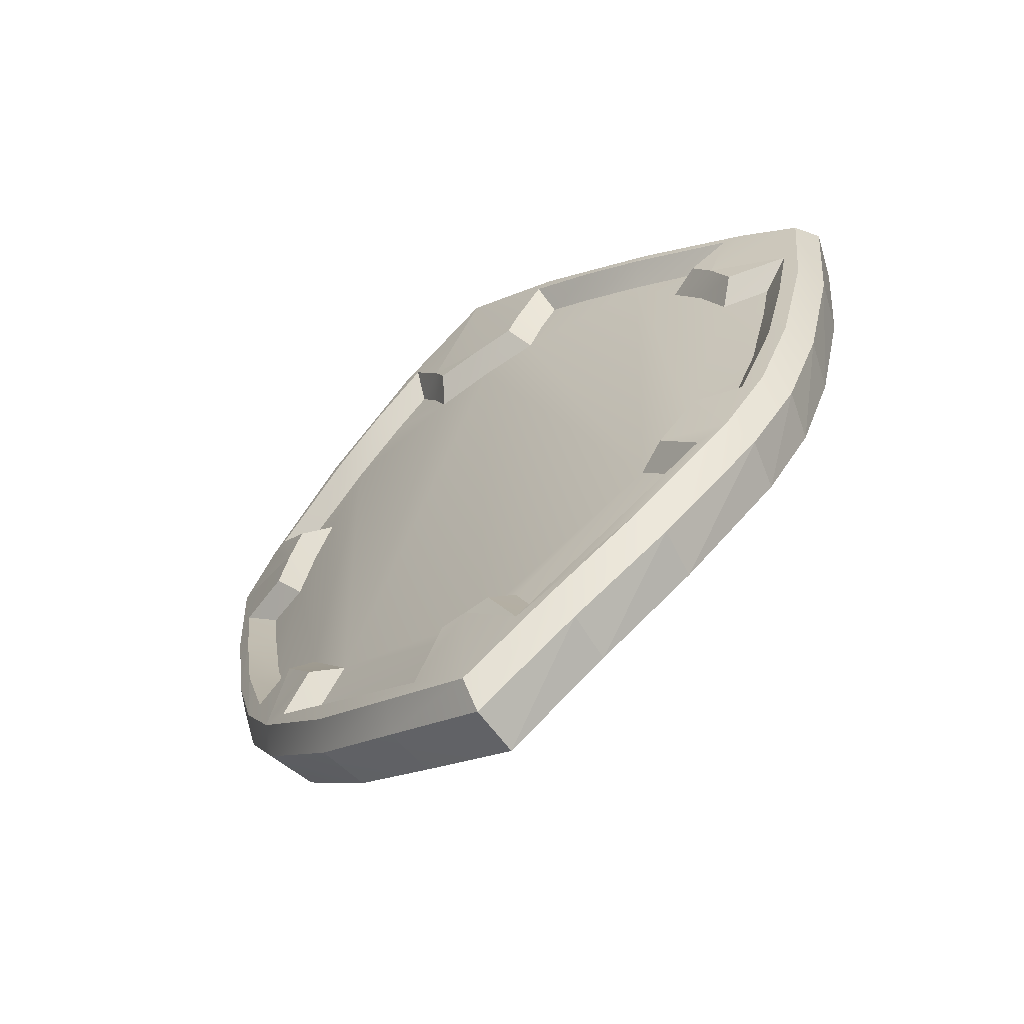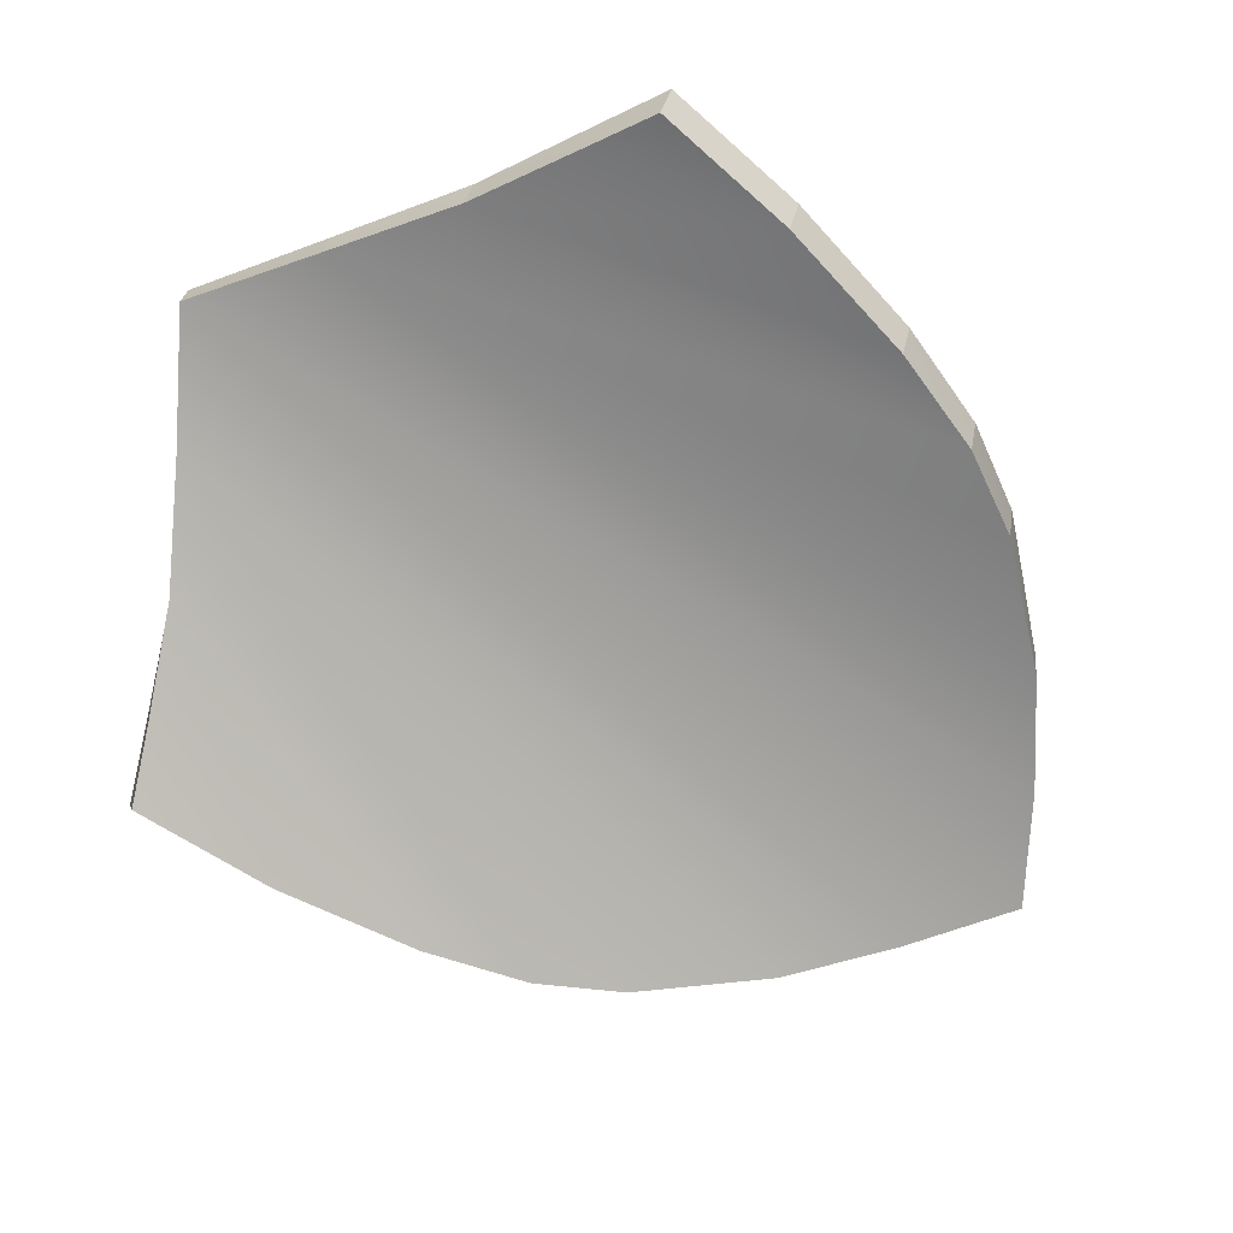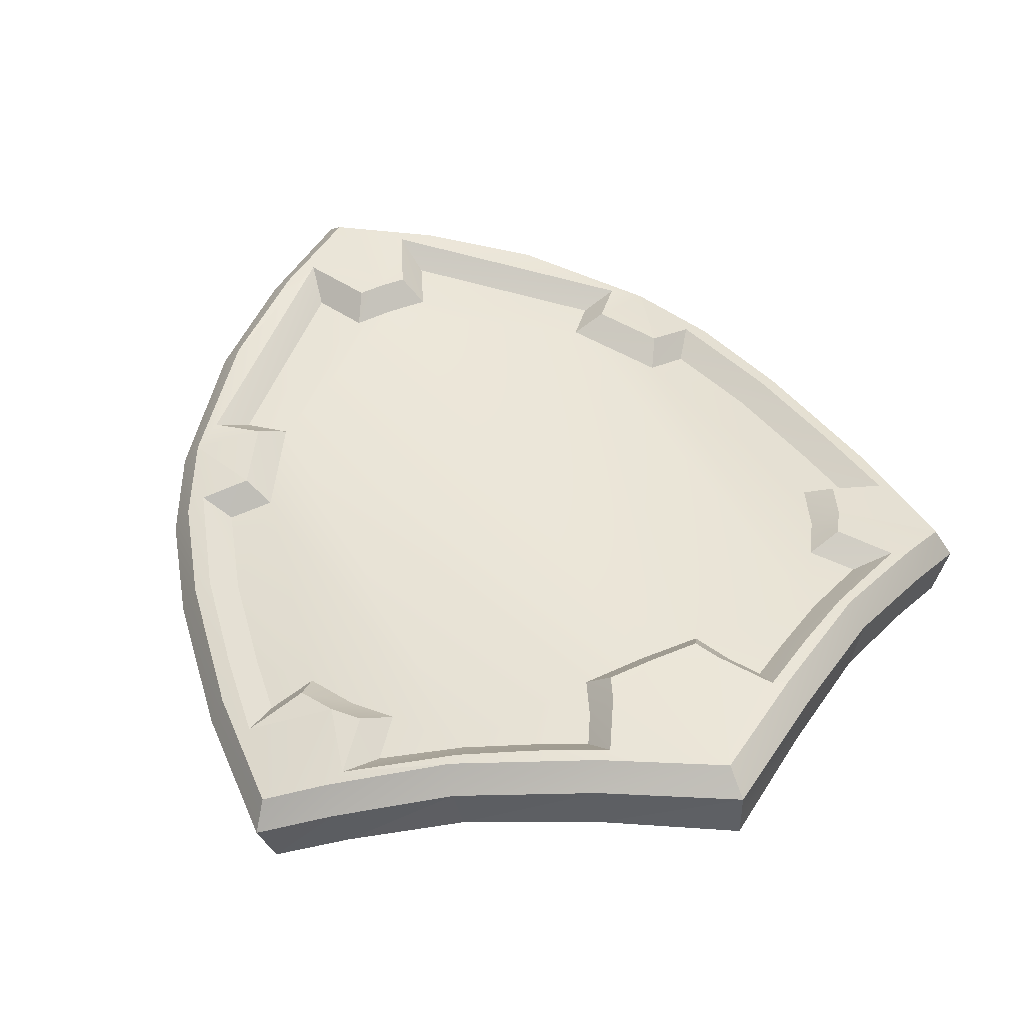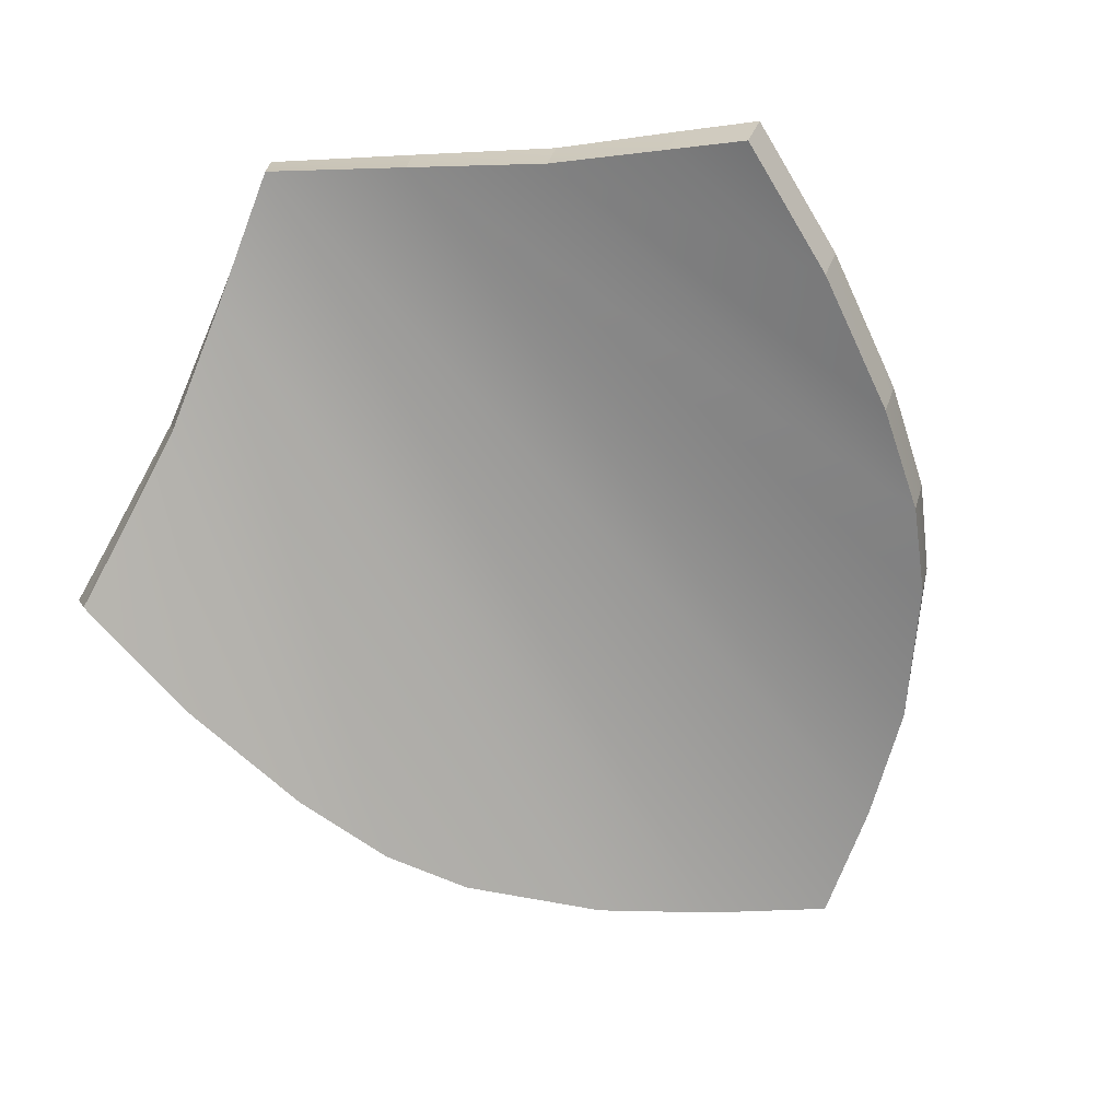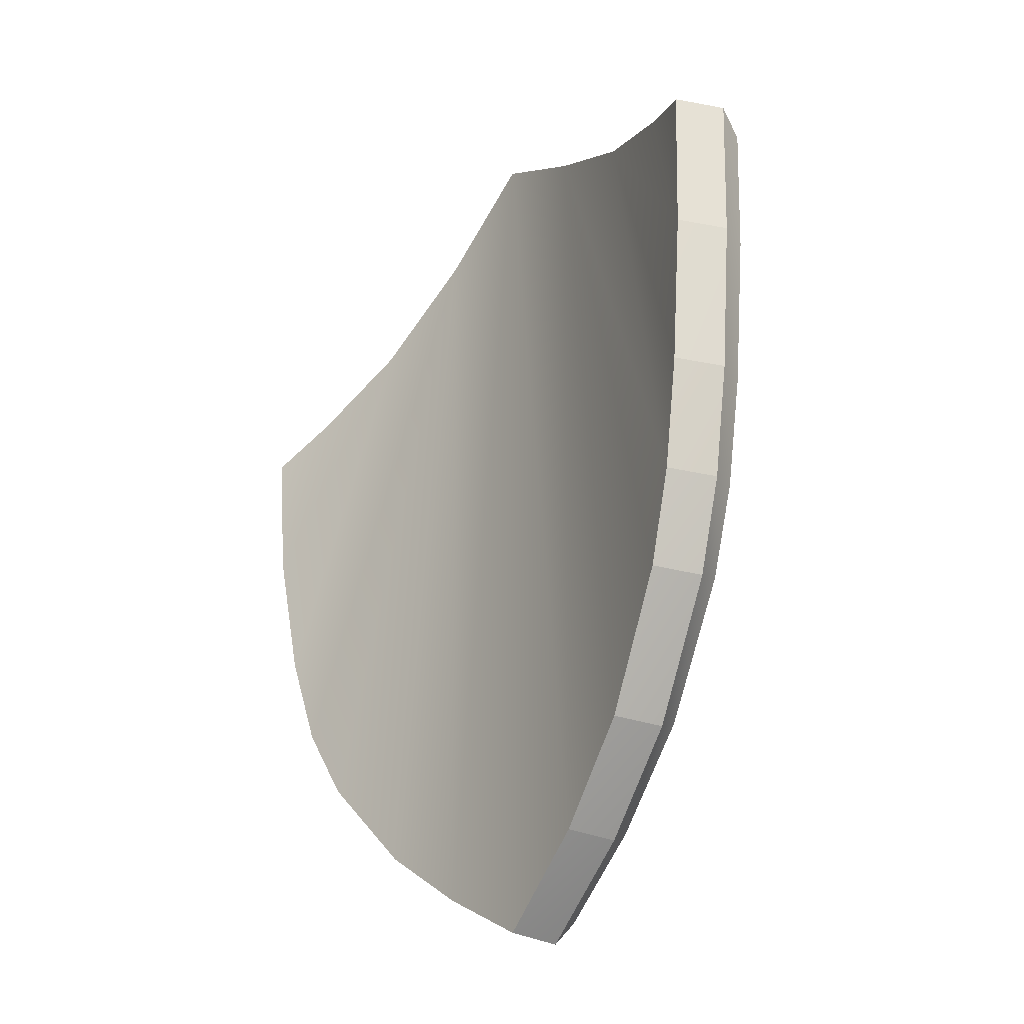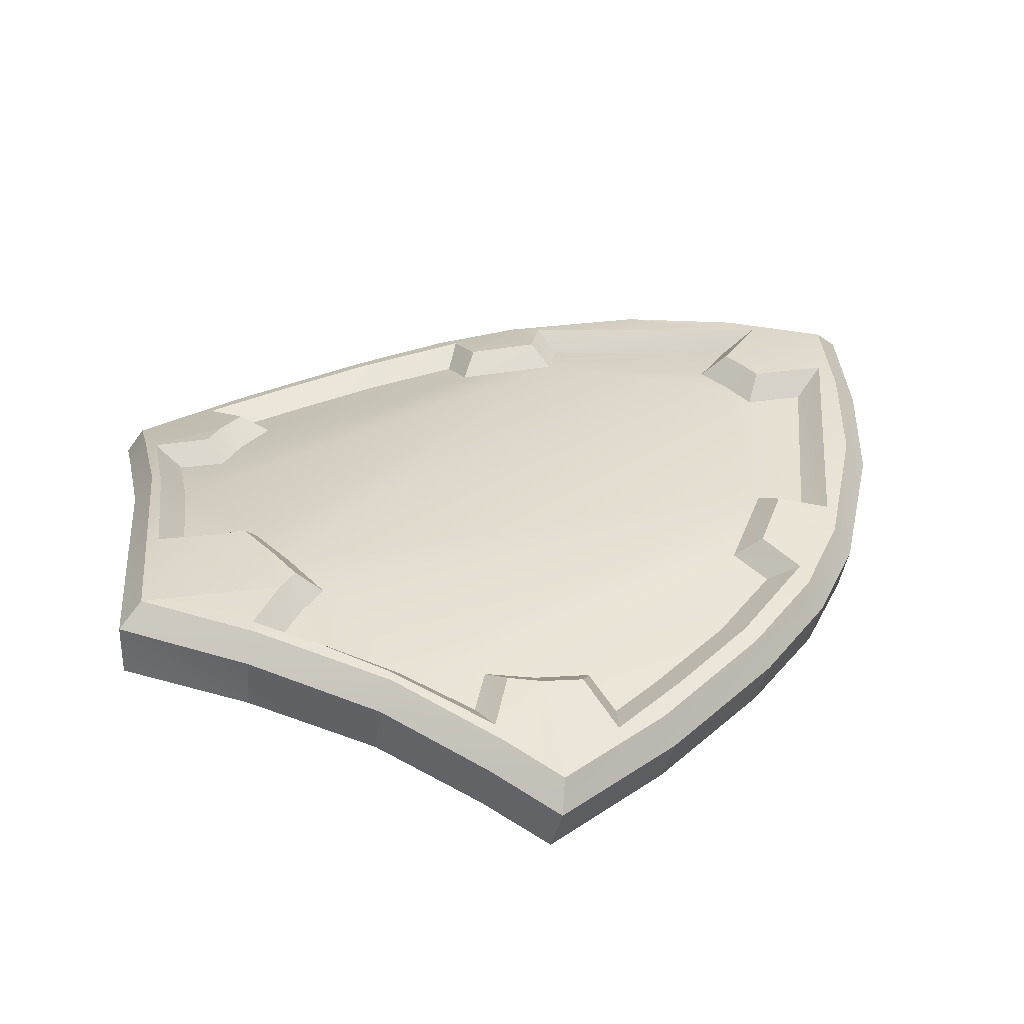
<metadata>
{"format":"obj","ext":"obj","renderer":"f3d","projection":"perspective","resolution":1024,"background":"white","views":[{"elev":-64.0,"azim":36.4,"up":"+Y"},{"elev":-71.8,"azim":-127.2,"up":"+Z"},{"elev":46.0,"azim":152.9,"up":"+Z"},{"elev":-70.5,"azim":-144.4,"up":"+Z"},{"elev":-33.6,"azim":-124.7,"up":"+Y"},{"elev":32.7,"azim":-127.2,"up":"+Z"}]}
</metadata>
<code>
v -1.261e-05 2.742 0.4821
v 0.6065 2.747 0.4651
v 0.7606 3.103 0.4554
v 0.9371 3.398 0.4415
v 1.338 3.157 0.3992
v 1.956 2.801 0.3041
v -3.288 2.739 -0.02878
v 2.36 2.107 0.2219
v 2.624 1.72 0.1595
v -3.946 2.43 -0.2588
v 3.288 1.281 -0.02894
v -3.833 1.014 -0.2174
v -1.261e-05 -2.993 0.4821
v 0.397 -2.98 0.4748
v 0.6235 -3.499 0.4642
v 2.063 -2.207 0.2839
v 1.763 -1.875 0.3377
v -3.568 -0.3951 -0.1221
v -3.253 -1.396 -0.01768
v -0.9977 -3.979 0.4361
v 1.13 3.922 0.423
v 2.266 3.226 0.2425
v -2.266 3.226 0.2425
v 3.568 -0.3951 -0.1221
v 3.253 -1.396 -0.01768
v 3.288 2.739 -0.02878
v 3.946 2.43 -0.2588
v 3.833 1.014 -0.2174
v -2.829 -2.179 0.1063
v -1.915 -3.243 0.3115
v 2.829 -2.179 0.1063
v 0 -4.635 0.4821
v 1.915 -3.243 0.3115
v -0.397 -2.98 0.4748
v -0.6235 -3.499 0.4641
v -2.063 -2.207 0.2839
v -1.763 -1.875 0.3377
v -2.294 -1.063 0.2365
v -2.709 -1.14 0.1379
v -2.996 -0.2819 0.05972
v -3.197 0.7075 -0.0003664
v -3.289 1.281 -0.02895
v -2.836 1.247 0.1043
v -2.624 1.72 0.1595
v -2.36 2.107 0.2219
v -2.664 2.45 0.1495
v -1.956 2.801 0.3041
v -1.338 3.157 0.3992
v -0.9371 3.398 0.4415
v -0.7606 3.103 0.4554
v -0.6065 2.747 0.4651
v 0.9977 -3.979 0.4361
v 0 4.635 0.0002027
v -1.08 3.922 -0.05625
v -2.165 3.226 -0.2288
v -3.142 2.739 -0.488
v -2.703 -2.179 -0.3589
v -1.83 -3.243 -0.1628
v -0.9533 -3.979 -0.04378
v 0 -4.635 0.0002027
v -3.781 2.43 -0.7116
v -3.668 1.014 -0.6703
v -3.409 -0.3951 -0.5772
v -3.108 -1.396 -0.4774
v 1.08 3.922 -0.05625
v 2.165 3.226 -0.2288
v 2.294 -1.063 0.2365
v 2.709 -1.14 0.1379
v 2.996 -0.2819 0.05972
v 3.197 0.7075 -0.0003664
v 3.142 2.739 -0.488
v 2.836 1.247 0.1043
v 3.781 2.43 -0.7116
v 3.668 1.014 -0.6703
v 2.664 2.45 0.1495
v 3.409 -0.3951 -0.5772
v 3.108 -1.396 -0.4774
v 2.703 -2.179 -0.3589
v 1.83 -3.243 -0.1628
v 0.9533 -3.979 -0.04378
v 0 4.378 0.6965
v 1.029 3.742 0.6486
v 2.202 3.038 0.4749
v 3.26 2.545 0.2046
v 3.807 2.297 0.02021
v 3.701 1.044 0.05833
v 3.428 -0.3421 0.1514
v 3.115 -1.312 0.2485
v 2.701 -2.058 0.3614
v 1.793 -3.09 0.55
v 0.8796 -3.808 0.6615
v 0 -3.208 0.6965
v 0.2547 -3.199 0.6936
v 0.5515 -3.865 0.6828
v 2.416 -2.222 0.4293
v 2.079 -1.855 0.4993
v 2.447 -1.301 0.4222
v 2.912 -1.385 0.3059
v 3.268 -0.3371 0.2024
v 3.475 0.6693 0.1359
v 3.611 1.516 0.08982
v 3.031 1.473 0.2727
v 2.871 1.824 0.3171
v 2.687 2.09 0.3649
v 3.069 2.518 0.2617
v 2.103 2.989 0.4946
v 1.483 3.34 0.5966
v 0.8757 3.698 0.6618
v 0.5702 3.198 0.6818
v 0.4652 2.96 0.6868
v 0 2.956 0.6965
v -0.4652 2.96 0.6868
v -0.5702 3.198 0.6818
v -0.8757 3.698 0.6618
v -1.483 3.34 0.5966
v -2.103 2.989 0.4946
v -3.069 2.518 0.2617
v -2.687 2.09 0.3649
v -2.871 1.824 0.3171
v -3.031 1.473 0.2727
v -3.611 1.516 0.08982
v -3.475 0.6693 0.1359
v -3.268 -0.3371 0.2024
v -2.912 -1.385 0.3059
v -2.447 -1.301 0.4222
v -2.079 -1.855 0.4993
v -2.416 -2.222 0.4293
v -0.5515 -3.865 0.6828
v -0.2547 -3.199 0.6936
v 0 -4.375 0.6965
v -0.8796 -3.808 0.6615
v -1.793 -3.09 0.55
v -2.701 -2.058 0.3614
v -3.115 -1.312 0.2485
v -3.428 -0.3421 0.1514
v -3.701 1.044 0.05833
v -3.807 2.297 0.02021
v -3.26 2.545 0.2046
v -2.202 3.038 0.4749
v -1.029 3.742 0.6486
v 0 4.635 0.4821
v -1.13 3.922 0.423
o hylianshield
f 13 14 17
f 71 73 74
f 62 61 56
f 36 35 34
f 40 39 38
f 8 75 6
f 113 112 111
f 103 102 101
f 111 110 109
f 109 108 81
f 111 112 51
f 112 113 50
f 115 116 47
f 139 140 142
f 116 117 46
f 138 139 23
f 130 131 20
f 137 138 7
f 121 122 41
f 136 137 10
f 122 123 40
f 135 136 12
f 128 129 34
f 129 92 13
f 132 133 29
f 133 134 19
f 127 128 35
f 131 132 30
f 125 126 37
f 126 127 36
f 124 125 38
f 123 124 39
f 134 135 18
f 119 120 43
f 120 121 42
f 117 118 45
f 118 119 44
f 113 114 49
f 140 81 141
f 114 115 48
f 81 82 21
f 107 108 4
f 108 109 3
f 82 83 22
f 106 107 5
f 83 84 26
f 105 106 6
f 84 85 27
f 103 104 8
f 104 105 75
f 85 86 28
f 100 101 11
f 86 87 24
f 99 100 70
f 87 88 25
f 98 99 69
f 88 89 31
f 89 90 33
f 97 98 68
f 90 91 52
f 94 95 16
f 91 130 32
f 92 93 14
f 93 94 15
f 95 96 17
f 96 97 67
f 101 102 72
f 102 103 9
f 109 110 2
f 110 111 1
f 54 142 141
f 55 23 142
f 56 7 23
f 61 10 7
f 62 12 10
f 63 18 12
f 64 19 18
f 57 29 19
f 58 30 29
f 59 20 30
f 60 32 20
f 60 80 52
f 65 53 141
f 66 65 21
f 71 66 22
f 73 71 26
f 74 73 27
f 76 74 28
f 77 76 24
f 78 77 25
f 79 78 31
f 80 79 33
f 113 111 81
f 114 81 140
f 139 116 115
f 117 116 139
f 119 118 117
f 121 120 119
f 136 122 121
f 135 123 122
f 134 124 123
f 125 124 133
f 133 127 126
f 128 127 132
f 92 129 128
f 131 130 128
f 133 132 127
f 134 133 124
f 137 121 119
f 82 81 108
f 83 82 107
f 105 84 83
f 85 84 103
f 86 85 101
f 87 86 100
f 88 87 99
f 98 89 88
f 95 90 89
f 94 91 90
f 94 130 91
f 92 130 94
f 96 95 89
f 97 96 89
f 103 84 105
f 111 109 81
f 1 111 51
f 51 112 50
f 48 115 47
f 23 139 142
f 47 116 46
f 7 138 23
f 32 130 20
f 10 137 7
f 42 121 41
f 12 136 10
f 41 122 40
f 18 135 12
f 35 128 34
f 34 129 13
f 30 132 29
f 29 133 19
f 36 127 35
f 20 131 30
f 38 125 37
f 37 126 36
f 39 124 38
f 40 123 39
f 19 134 18
f 44 119 43
f 43 120 42
f 46 117 45
f 45 118 44
f 50 113 49
f 142 140 141
f 49 114 48
f 141 81 21
f 5 107 4
f 4 108 3
f 21 82 22
f 6 106 5
f 22 83 26
f 75 105 6
f 26 84 27
f 9 103 8
f 8 104 75
f 27 85 28
f 70 100 11
f 28 86 24
f 69 99 70
f 24 87 25
f 68 98 69
f 25 88 31
f 31 89 33
f 67 97 68
f 33 90 52
f 15 94 16
f 52 91 32
f 13 92 14
f 14 93 15
f 16 95 17
f 17 96 67
f 11 101 72
f 72 102 9
f 3 109 2
f 2 110 1
f 53 54 141
f 54 55 142
f 55 56 23
f 56 61 7
f 61 62 10
f 62 63 12
f 63 64 18
f 64 57 19
f 57 58 29
f 58 59 30
f 59 60 20
f 32 60 52
f 21 65 141
f 22 66 21
f 26 71 22
f 27 73 26
f 28 74 27
f 24 76 28
f 25 77 24
f 31 78 25
f 33 79 31
f 52 80 33
f 114 113 81
f 115 114 140
f 140 139 115
f 138 117 139
f 138 119 117
f 137 136 121
f 136 135 122
f 135 134 123
f 126 125 133
f 131 128 132
f 130 92 128
f 138 137 119
f 107 82 108
f 106 83 107
f 106 105 83
f 101 85 103
f 100 86 101
f 99 87 100
f 98 88 99
f 95 94 90
f 93 92 94
f 98 97 89
f 104 103 105
f 17 2 1
f 3 2 5
f 6 5 2
f 16 17 14
f 80 60 53
f 79 80 65
f 77 78 65
f 76 77 66
f 66 71 74
f 59 54 53
f 64 55 54
f 62 56 55
f 63 62 55
f 58 57 54
f 37 34 13
f 47 37 51
f 50 49 48
f 37 13 1
f 38 37 47
f 40 38 43
f 43 42 41
f 44 43 38
f 47 46 45
f 9 8 67
f 70 11 72
f 69 70 72
f 67 68 69
f 67 8 6
f 13 17 1
f 4 3 5
f 17 6 2
f 15 16 14
f 65 80 53
f 78 79 65
f 66 77 65
f 74 76 66
f 60 59 53
f 57 64 54
f 64 63 55
f 59 58 54
f 48 47 51
f 51 50 48
f 51 37 1
f 45 38 47
f 41 40 43
f 45 44 38
f 72 9 67
f 67 69 72
f 17 67 6
f 37 36 34

</code>
